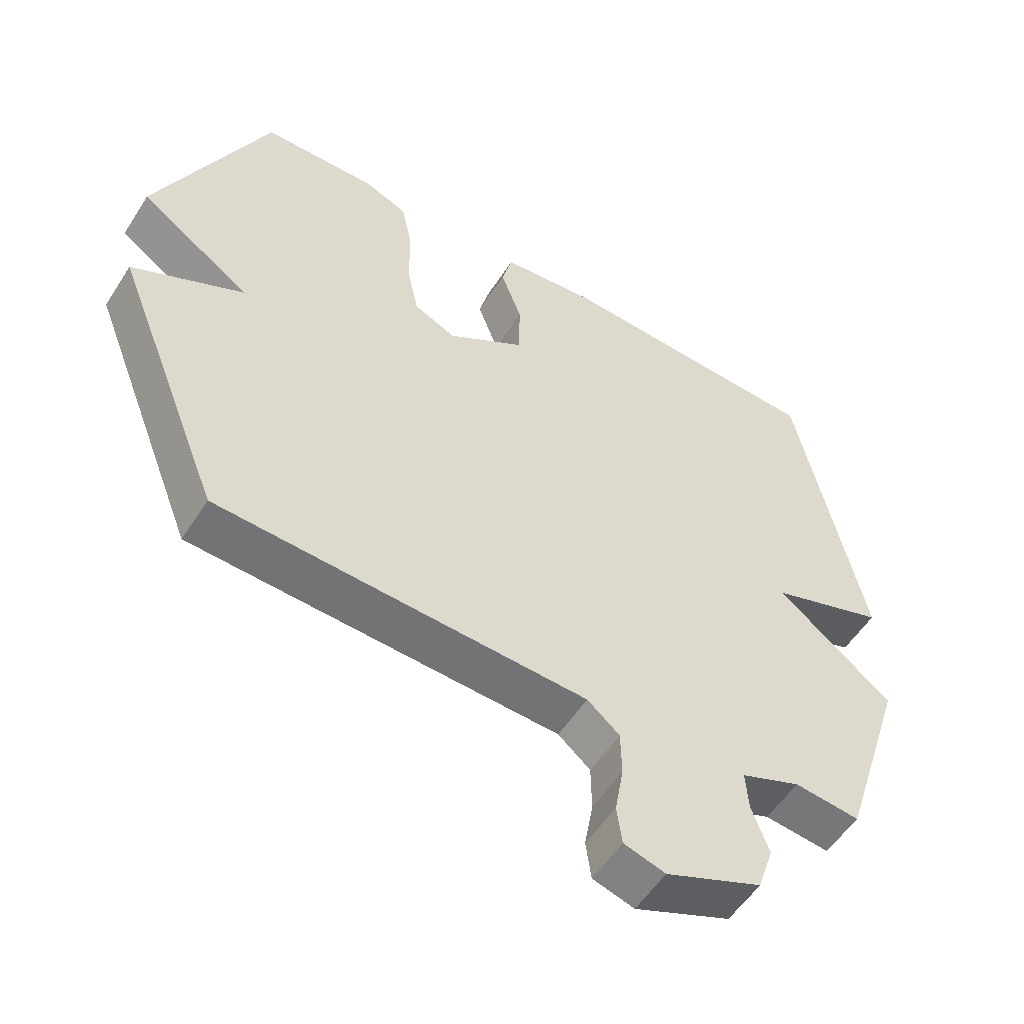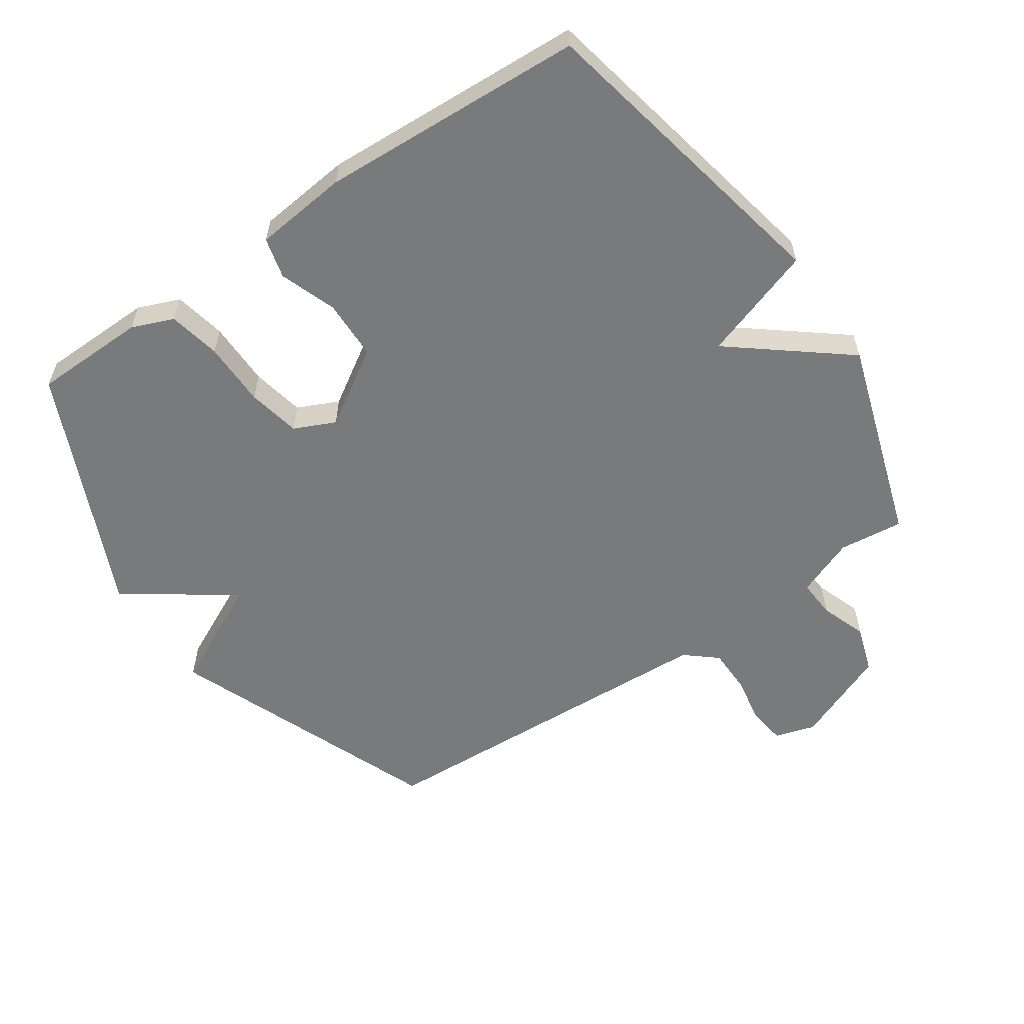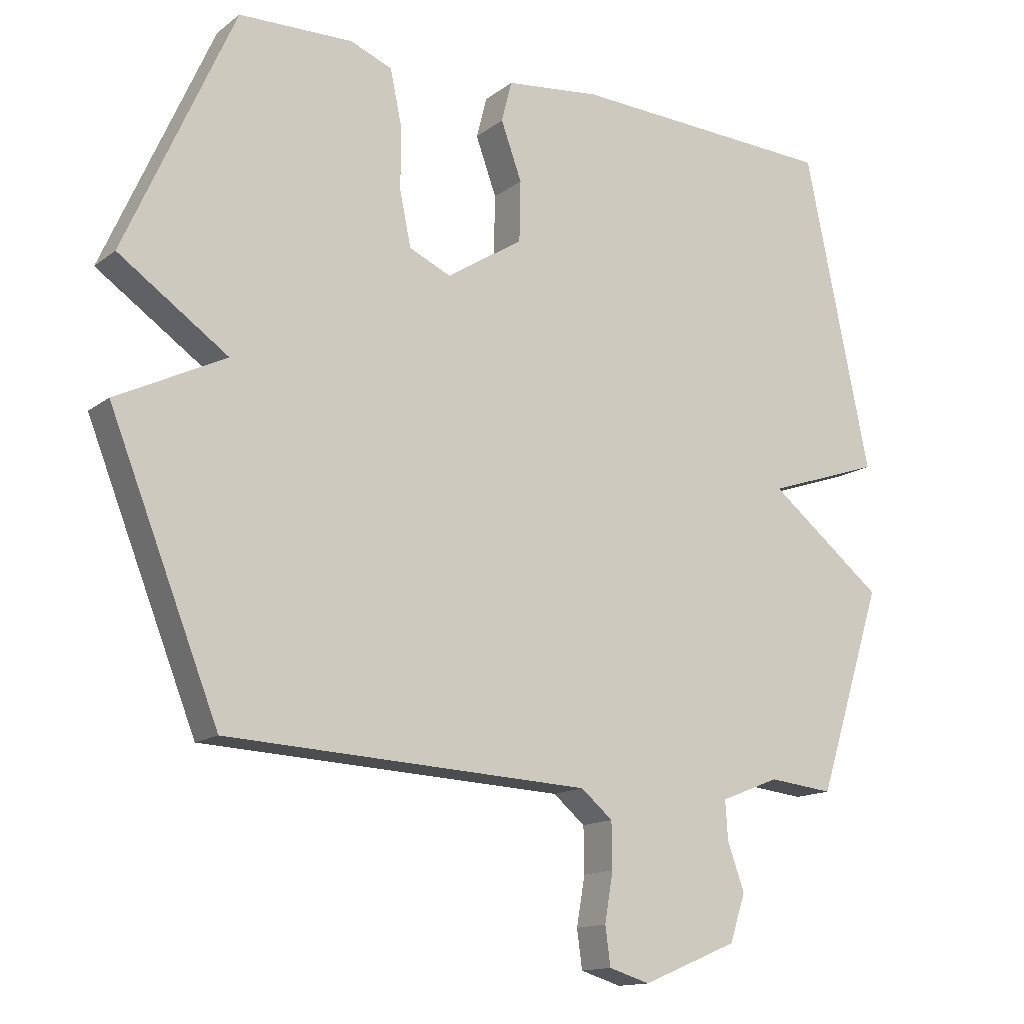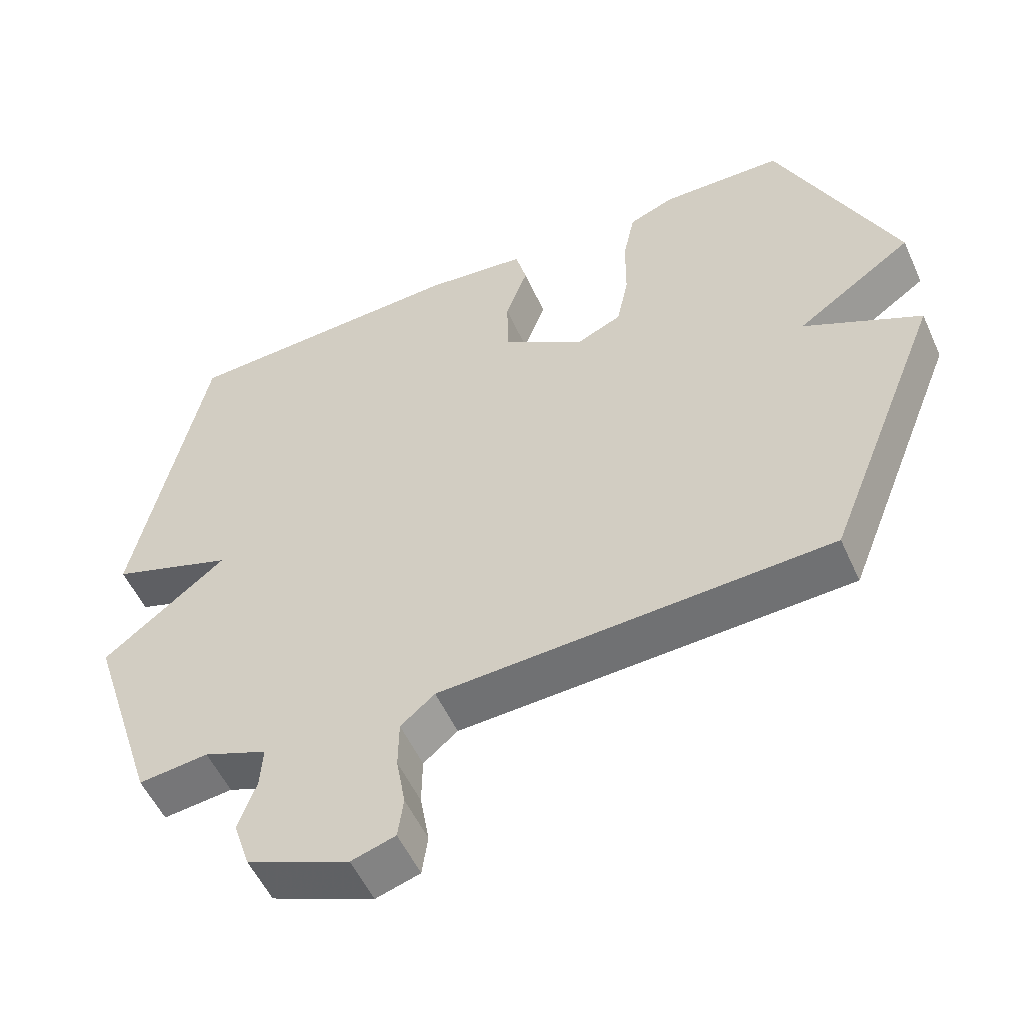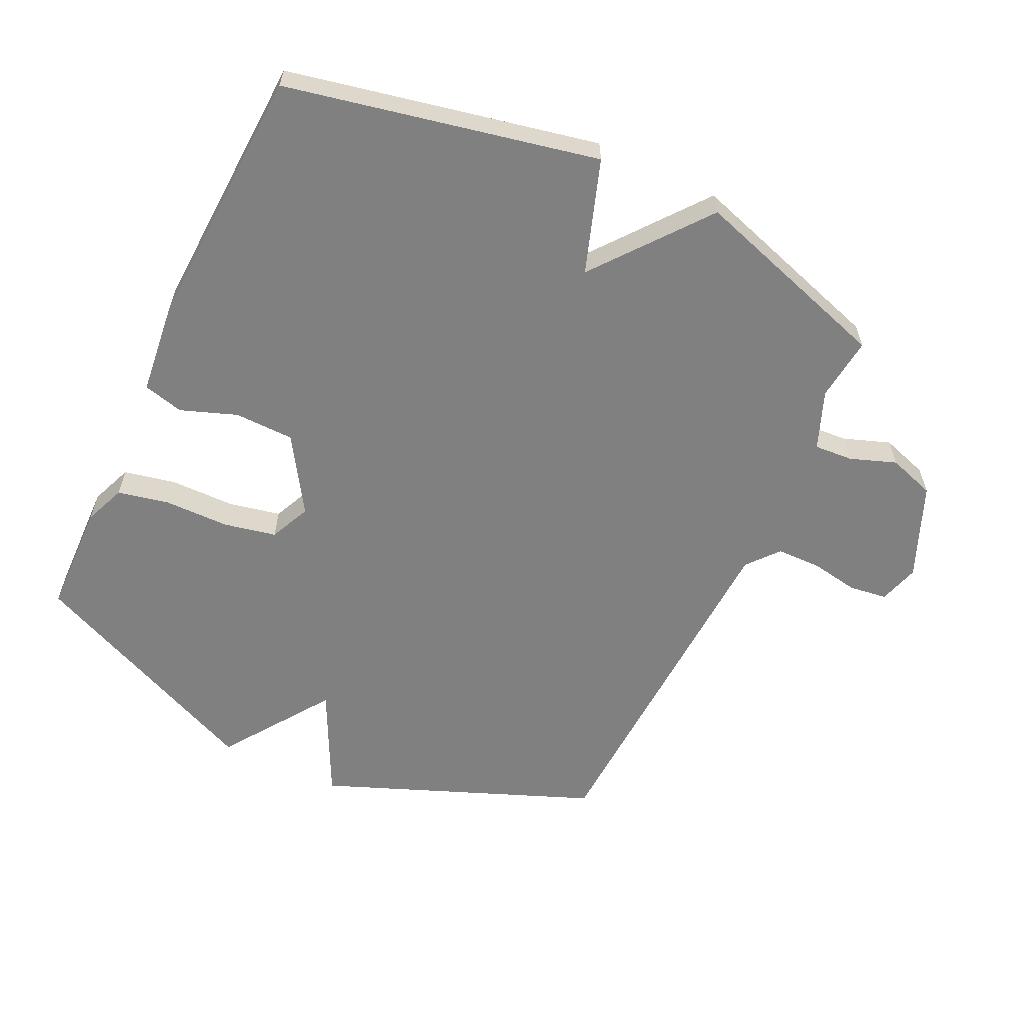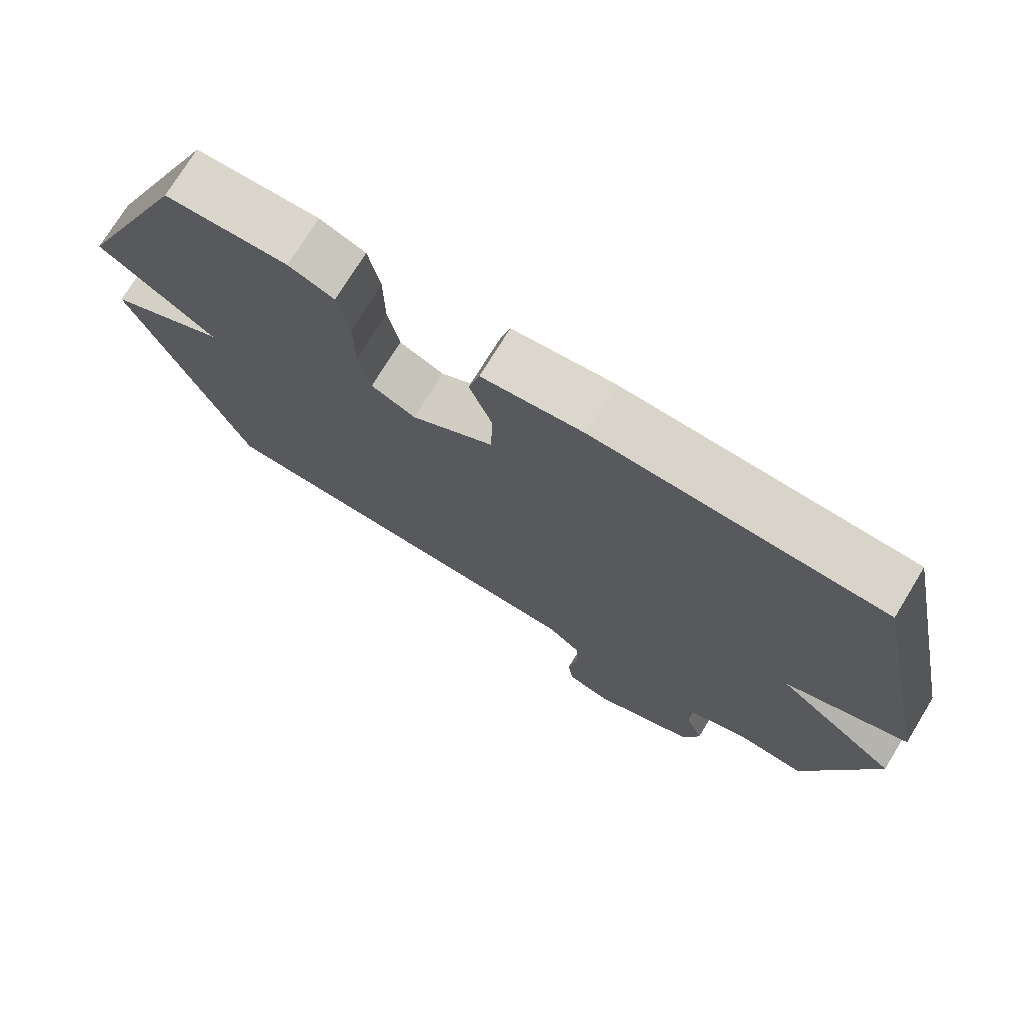
<metadata>
{"format":"obj","ext":"obj","renderer":"f3d","projection":"perspective","resolution":1024,"background":"white","views":[{"elev":-54.5,"azim":-32.1,"up":"+Z"},{"elev":-58.0,"azim":34.2,"up":"+Y"},{"elev":-14.1,"azim":-32.4,"up":"+Z"},{"elev":-53.9,"azim":-155.9,"up":"+Z"},{"elev":-60.0,"azim":64.7,"up":"+Y"},{"elev":74.0,"azim":31.4,"up":"+Z"}]}
</metadata>
<code>
v 0.5 0.07 -0.5
v 0.4 0.07 -0.489
v 0.309 0.07 -0.525
v 0.313 0.07 -0.585
v 0.339 0.07 -0.657
v 0.315 0.07 -0.73
v 0.168 0.07 -0.791
v 0.105 0.07 -0.772
v 0.097 0.07 -0.713
v 0.11 0.07 -0.638
v 0.109 0.07 -0.568
v 0.06 0.07 -0.527
v -0.5 0.07 -0.5
v -0.668 0.07 -0.077
v -0.5 0.07 0.006
v -0.668 0.07 0.123
v -0.5 0.07 0.5
v -0.325 0.07 0.504
v -0.26 0.07 0.478
v -0.243 0.07 0.397
v -0.242 0.07 0.296
v -0.225 0.07 0.214
v -0.161 0.07 0.185
v -0.043 0.07 0.26
v -0.041 0.07 0.353
v -0.073 0.07 0.441
v -0.057 0.07 0.504
v 0.089 0.07 0.52
v 0.5 0.07 0.5
v 0.601 0.07 0.015
v 0.424 0.07 -0.045
v 0.601 0.07 -0.185
v 0.5 0 -0.5
v 0.4 0 -0.489
v 0.309 0 -0.525
v 0.313 0 -0.585
v 0.339 0 -0.657
v 0.315 0 -0.73
v 0.168 0 -0.791
v 0.105 0 -0.772
v 0.097 0 -0.713
v 0.11 0 -0.638
v 0.109 0 -0.568
v 0.06 0 -0.527
v -0.5 0 -0.5
v -0.668 0 -0.077
v -0.5 0 0.006
v -0.668 0 0.123
v -0.5 0 0.5
v -0.325 0 0.504
v -0.26 0 0.478
v -0.243 0 0.397
v -0.242 0 0.296
v -0.225 0 0.214
v -0.161 0 0.185
v -0.043 0 0.26
v -0.041 0 0.353
v -0.073 0 0.441
v -0.057 0 0.504
v 0.089 0 0.52
v 0.5 0 0.5
v 0.601 0 0.015
v 0.424 0 -0.045
v 0.601 0 -0.185
f 31 32 1 2
f 29 30 31
f 28 29 31
f 27 28 31
f 26 27 31
f 25 26 31
f 31 2 3
f 25 31 3
f 24 25 3
f 23 24 3 4
f 4 5 6
f 23 4 6
f 22 23 6
f 19 20 21
f 18 19 21
f 17 18 21
f 16 17 21
f 15 16 21
f 15 21 22
f 12 13 14 15
f 15 22 6
f 12 15 6
f 11 12 6
f 8 9 10
f 7 8 10
f 6 7 10
f 6 10 11
f 34 33 64 63
f 63 62 61
f 63 61 60
f 63 60 59
f 63 59 58
f 63 58 57
f 35 34 63
f 35 63 57
f 35 57 56
f 36 35 56 55
f 38 37 36
f 38 36 55
f 38 55 54
f 53 52 51
f 53 51 50
f 53 50 49
f 53 49 48
f 53 48 47
f 54 53 47
f 47 46 45 44
f 38 54 47
f 38 47 44
f 38 44 43
f 42 41 40
f 42 40 39
f 42 39 38
f 43 42 38
f 1 33 34 2
f 2 34 35 3
f 3 35 36 4
f 4 36 37 5
f 5 37 38 6
f 6 38 39 7
f 7 39 40 8
f 8 40 41 9
f 9 41 42 10
f 10 42 43 11
f 11 43 44 12
f 12 44 45 13
f 13 45 46 14
f 14 46 47 15
f 15 47 48 16
f 16 48 49 17
f 17 49 50 18
f 18 50 51 19
f 19 51 52 20
f 20 52 53 21
f 21 53 54 22
f 22 54 55 23
f 23 55 56 24
f 24 56 57 25
f 25 57 58 26
f 26 58 59 27
f 27 59 60 28
f 28 60 61 29
f 29 61 62 30
f 30 62 63 31
f 31 63 64 32
f 32 64 33 1

</code>
